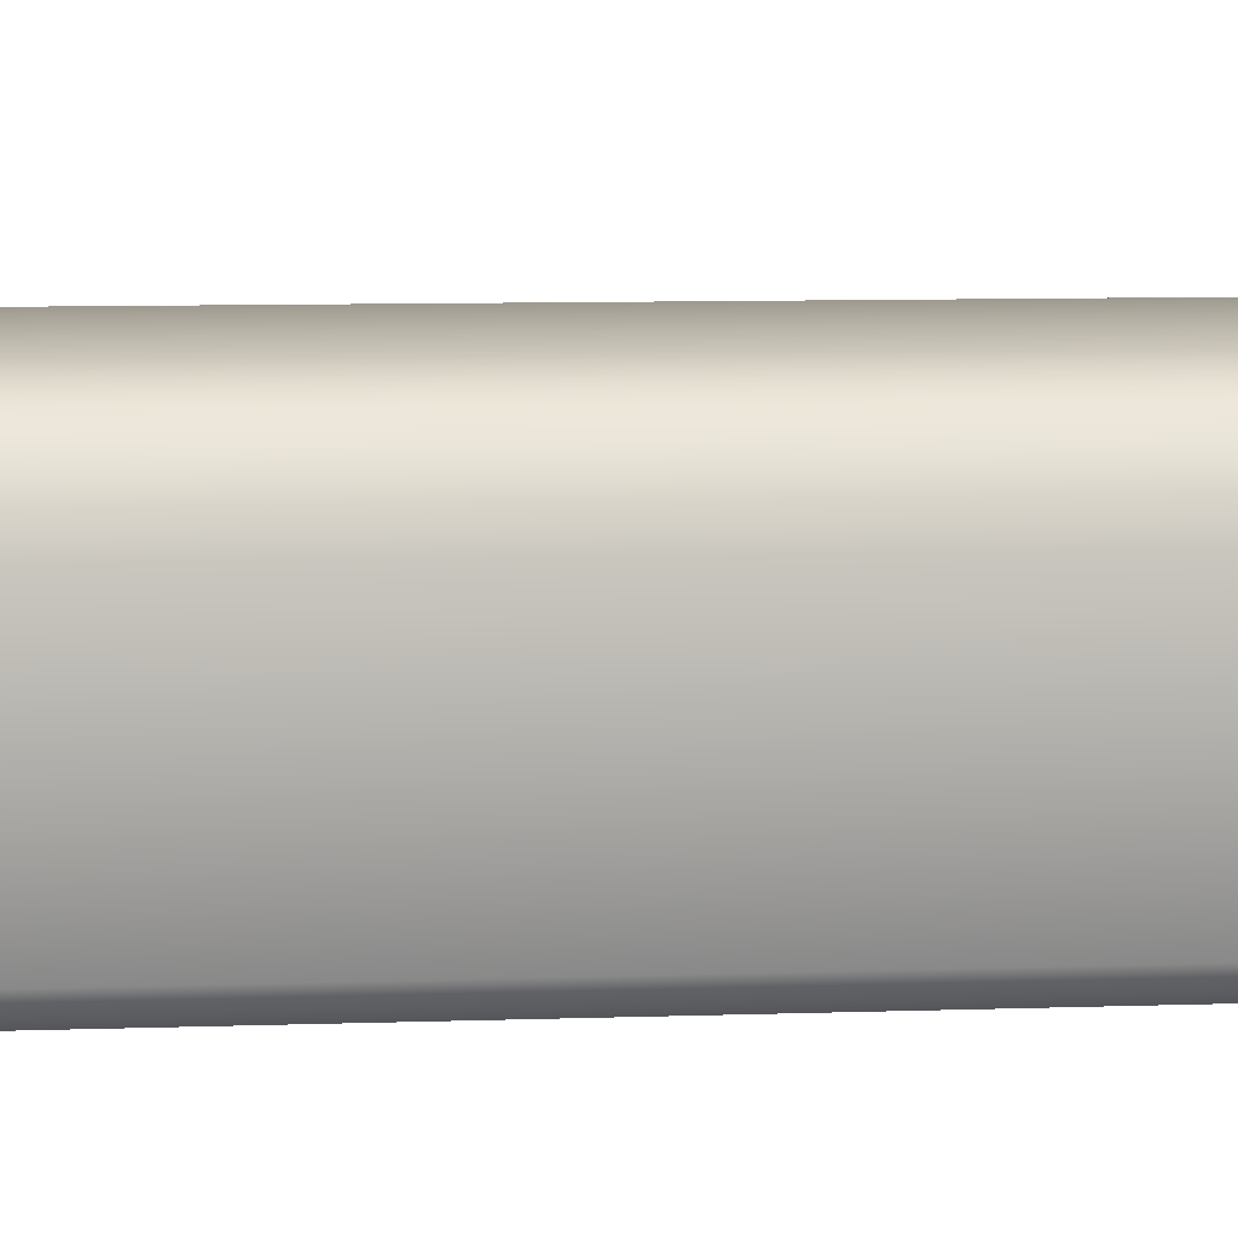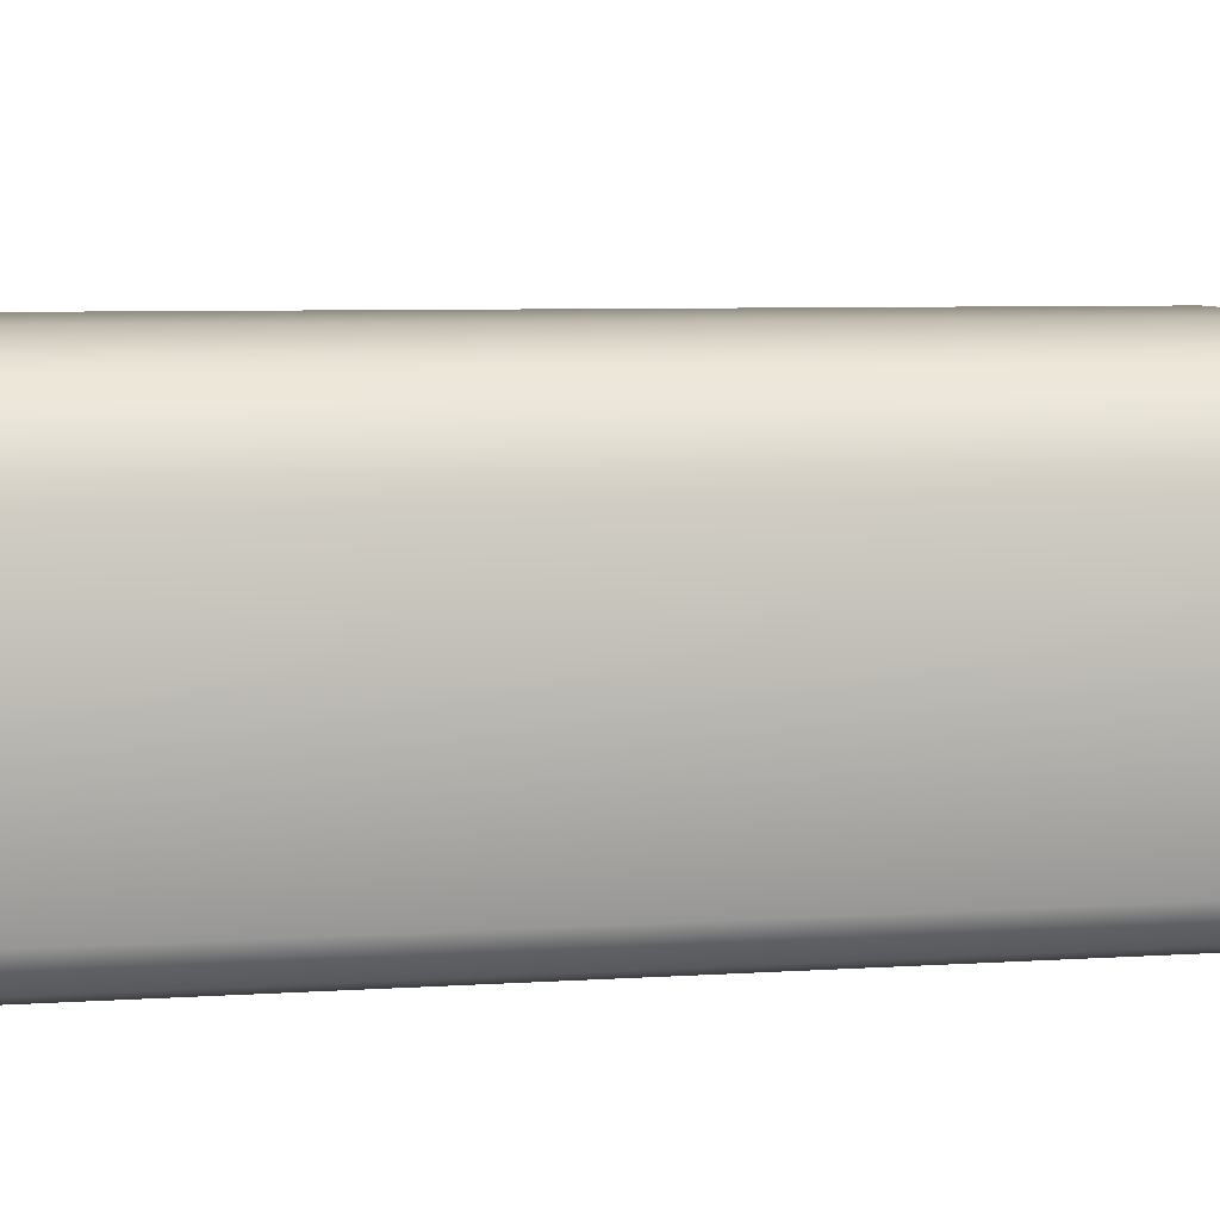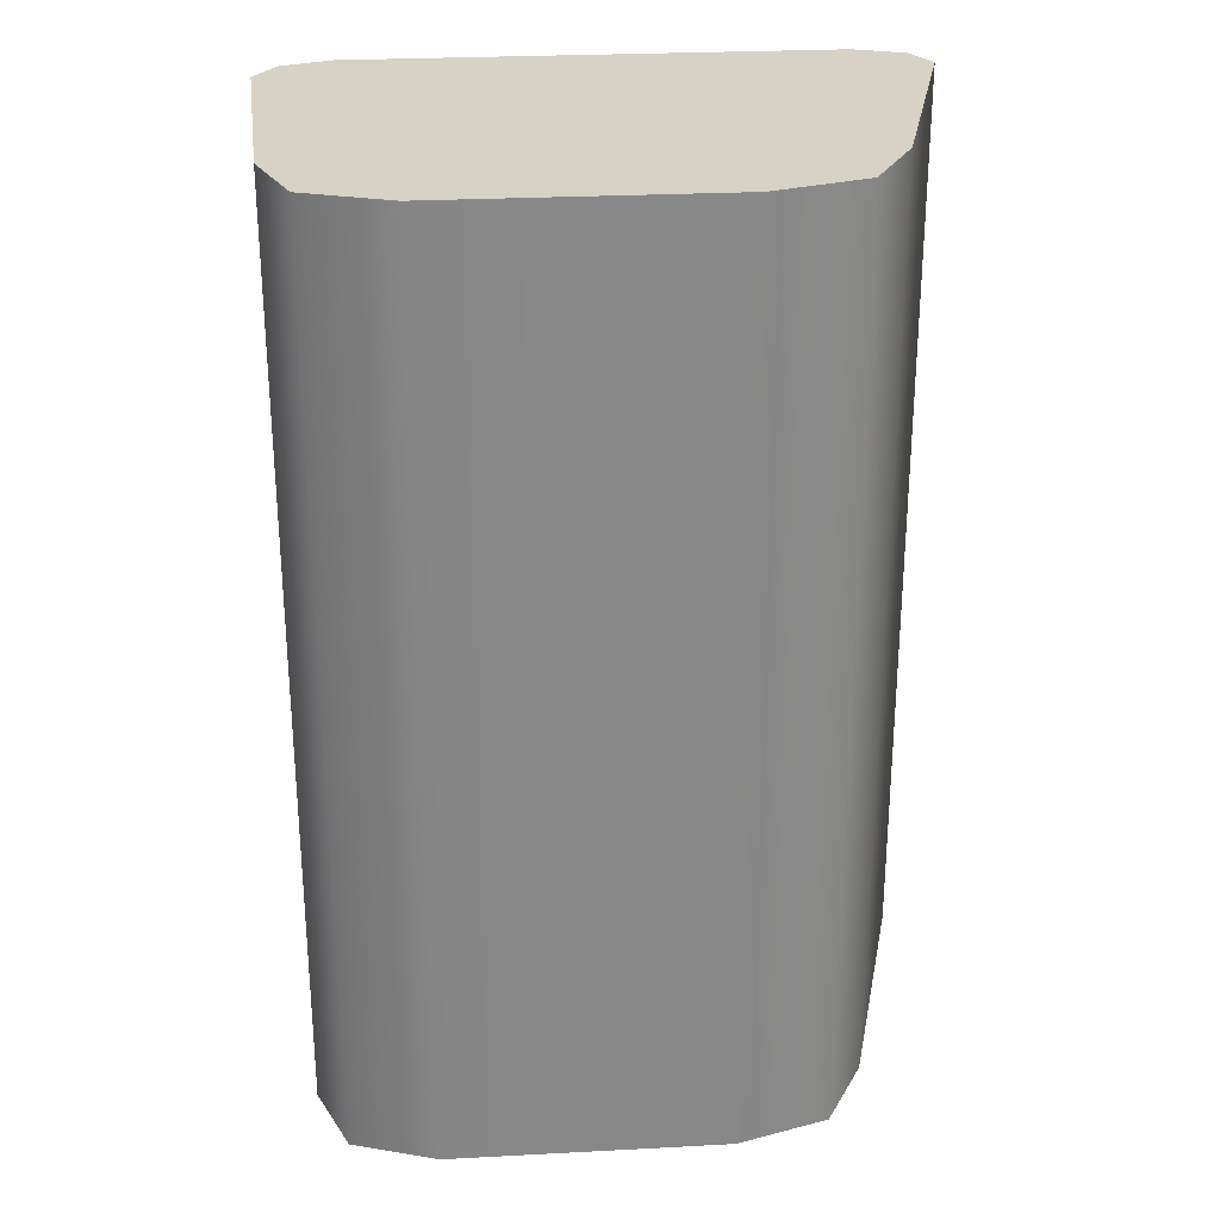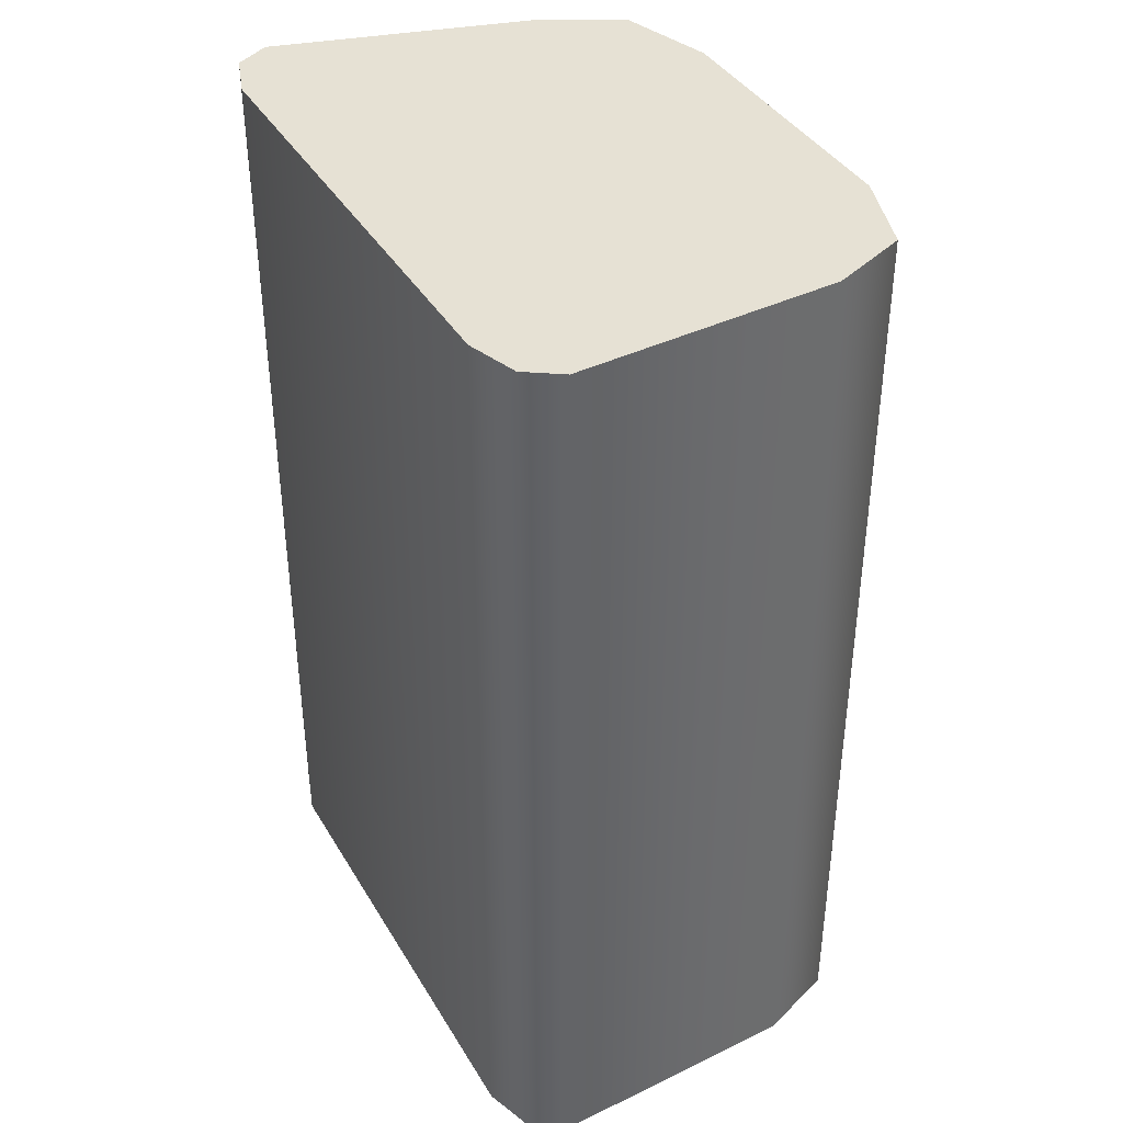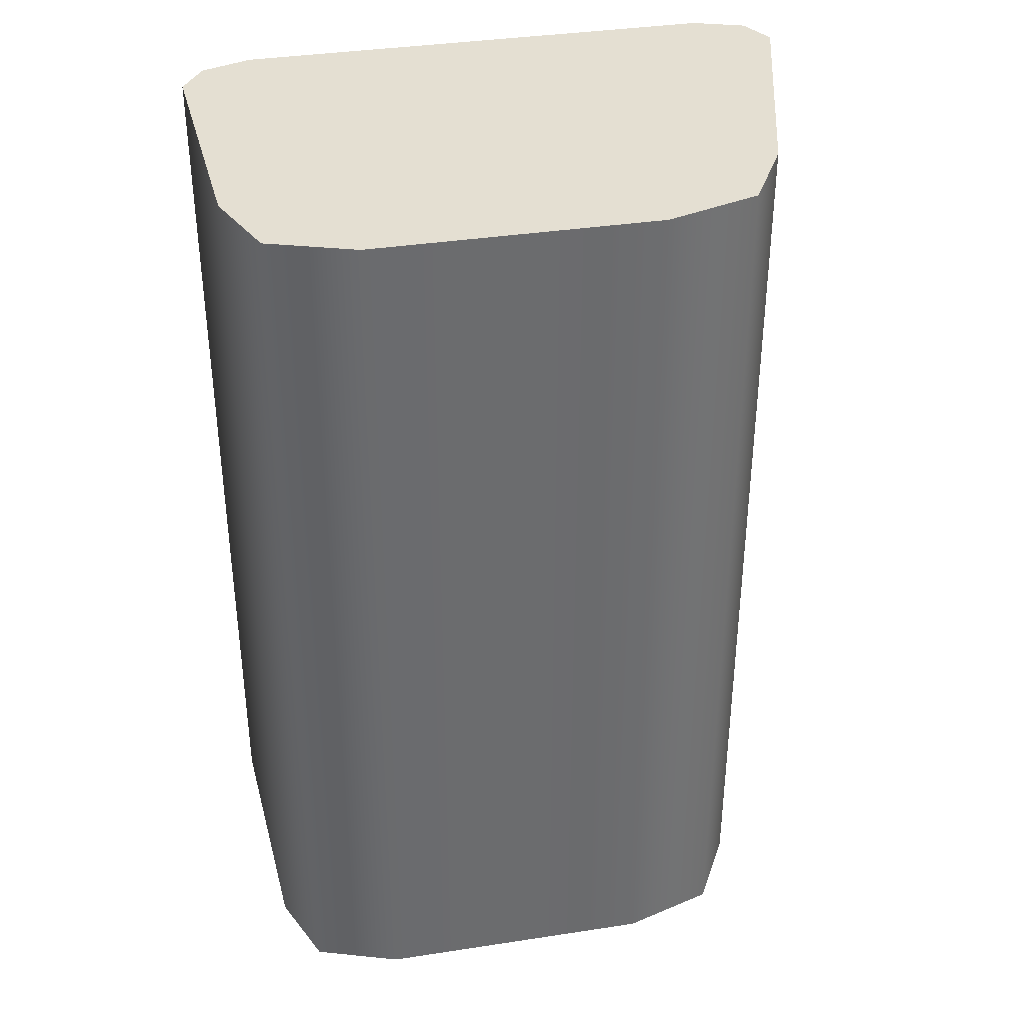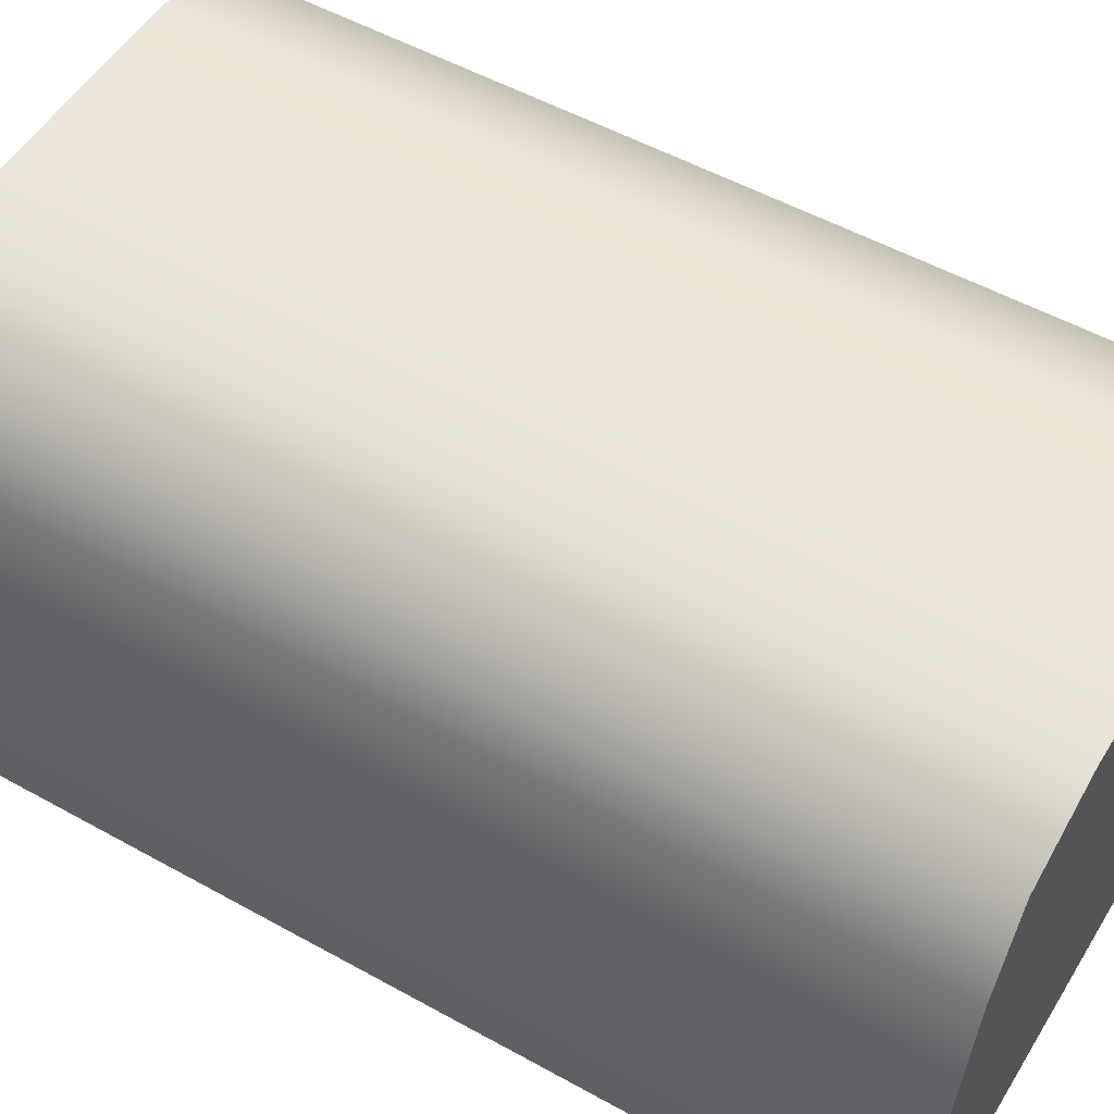
<metadata>
{"format":"obj","ext":"obj","renderer":"f3d","projection":"perspective","resolution":1024,"background":"white","views":[{"elev":12.1,"azim":86.1,"up":"+Y"},{"elev":6.9,"azim":79.5,"up":"+Y"},{"elev":27.5,"azim":175.4,"up":"+Z"},{"elev":39.3,"azim":62.2,"up":"+Z"},{"elev":36.9,"azim":168.8,"up":"+Z"},{"elev":52.6,"azim":-59.1,"up":"+Y"}]}
</metadata>
<code>
o HamWorld
v 0.03822 0.05168 -0.1107
v -0.05031 0.04485 -0.1107
v -0.02827 0.05168 -0.1107
v -0.06035 0.02675 -0.1107
v 0.06589 0.02675 -0.1107
v 0.05844 0.04485 -0.1107
v -0.06044 -0.0462 -0.1107
v -0.07682 -0.03408 -0.1107
v -0.07232 -0.0422 -0.1107
v 0.06938 -0.03408 -0.1107
v 0.05212 -0.0462 -0.1107
v 0.06403 -0.0422 -0.1107
v -0.07007 -0.04066 -0.1107
v -0.05977 -0.04412 -0.1107
v -0.0277 0.0488 -0.1107
v -0.04798 0.0424 -0.1107
v 0.03765 0.0488 -0.1107
v 0.06211 -0.04066 -0.1107
v 0.06653 -0.03403 -0.1107
v 0.05179 -0.04412 -0.1107
v 0.06326 0.02563 -0.1107
v 0.05635 0.0424 -0.1107
v -0.05737 0.02563 -0.1107
v -0.07375 -0.03403 -0.1107
v -0.07007 -0.04066 0.1107
v -0.05977 -0.04412 0.1107
v -0.0277 0.0488 0.1107
v -0.04798 0.0424 0.1107
v 0.03765 0.0488 0.1107
v 0.06211 -0.04066 0.1107
v 0.06653 -0.03403 0.1107
v 0.05179 -0.04412 0.1107
v 0.06326 0.02563 0.1107
v 0.05635 0.0424 0.1107
v -0.05737 0.02563 0.1107
v -0.07375 -0.03403 0.1107
v -0.07232 -0.0422 0.1107
v -0.06044 -0.0462 0.1107
v -0.02827 0.05168 0.1107
v -0.05031 0.04485 0.1107
v 0.03822 0.05168 0.1107
v 0.06403 -0.0422 0.1107
v 0.06938 -0.03408 0.1107
v 0.05212 -0.0462 0.1107
v 0.06589 0.02675 0.1107
v 0.05844 0.04485 0.1107
v -0.06035 0.02675 0.1107
v -0.07682 -0.03408 0.1107
v 0.05844 0.04485 -0.05537
v 0.05844 0.04485 -0
v 0.05844 0.04485 0.05537
v 0.03822 0.05168 0.05537
v 0.03822 0.05168 -0
v 0.03822 0.05168 -0.05537
v 0.05212 -0.0462 -0.05537
v 0.05212 -0.0462 -0
v 0.05212 -0.0462 0.05537
v 0.06403 -0.0422 0.05537
v 0.06403 -0.0422 -0
v 0.06403 -0.0422 -0.05537
v 0.06938 -0.03408 -0.05537
v 0.06938 -0.03408 -0
v 0.06938 -0.03408 0.05537
v 0.06589 0.02675 0.05537
v 0.06589 0.02675 -0
v 0.06589 0.02675 -0.05537
v -0.02827 0.05168 -0.05537
v -0.02827 0.05168 -0
v -0.02827 0.05168 0.05537
v -0.05031 0.04485 0.05537
v -0.05031 0.04485 -0
v -0.05031 0.04485 -0.05537
v -0.07682 -0.03408 -0.05537
v -0.07682 -0.03408 -0
v -0.07682 -0.03408 0.05537
v -0.07232 -0.0422 0.05537
v -0.07232 -0.0422 -0
v -0.07232 -0.0422 -0.05537
v -0.06044 -0.0462 -0.05537
v -0.06044 -0.0462 -0
v -0.06044 -0.0462 0.05537
v -0.06035 0.02675 0.05537
v -0.06035 0.02675 -0
v -0.06035 0.02675 -0.05537
f 23 16 15 17 22 21 19 18 20 14 13 24
f 13 14 7 9
f 15 16 2 3
f 17 15 3 1
f 18 19 10 12
f 20 18 12 11
f 21 22 6 5
f 16 23 4 2
f 22 17 1 6
f 24 13 9 8
f 14 20 11 7
f 23 24 8 4
f 19 21 5 10
f 35 36 25 26 32 30 31 33 34 29 27 28
f 25 37 38 26
f 27 39 40 28
f 29 41 39 27
f 30 42 43 31
f 32 44 42 30
f 33 45 46 34
f 28 40 47 35
f 34 46 41 29
f 36 48 37 25
f 26 38 44 32
f 35 47 48 36
f 31 43 45 33
f 52 41 46 51
f 58 42 44 57
f 64 45 43 63
f 70 40 39 69
f 76 37 48 75
f 51 46 45 64
f 69 39 41 52
f 57 44 38 81
f 82 47 40 70
f 63 43 42 58
f 75 48 47 82
f 81 38 37 76
f 7 79 78 9
f 79 80 77 78
f 80 81 76 77
f 8 73 84 4
f 73 74 83 84
f 74 75 82 83
f 10 61 60 12
f 61 62 59 60
f 62 63 58 59
f 4 84 72 2
f 84 83 71 72
f 83 82 70 71
f 11 55 79 7
f 55 56 80 79
f 56 57 81 80
f 3 67 54 1
f 67 68 53 54
f 68 69 52 53
f 6 49 66 5
f 49 50 65 66
f 50 51 64 65
f 9 78 73 8
f 78 77 74 73
f 77 76 75 74
f 2 72 67 3
f 72 71 68 67
f 71 70 69 68
f 5 66 61 10
f 66 65 62 61
f 65 64 63 62
f 12 60 55 11
f 60 59 56 55
f 59 58 57 56
f 1 54 49 6
f 54 53 50 49
f 53 52 51 50

</code>
